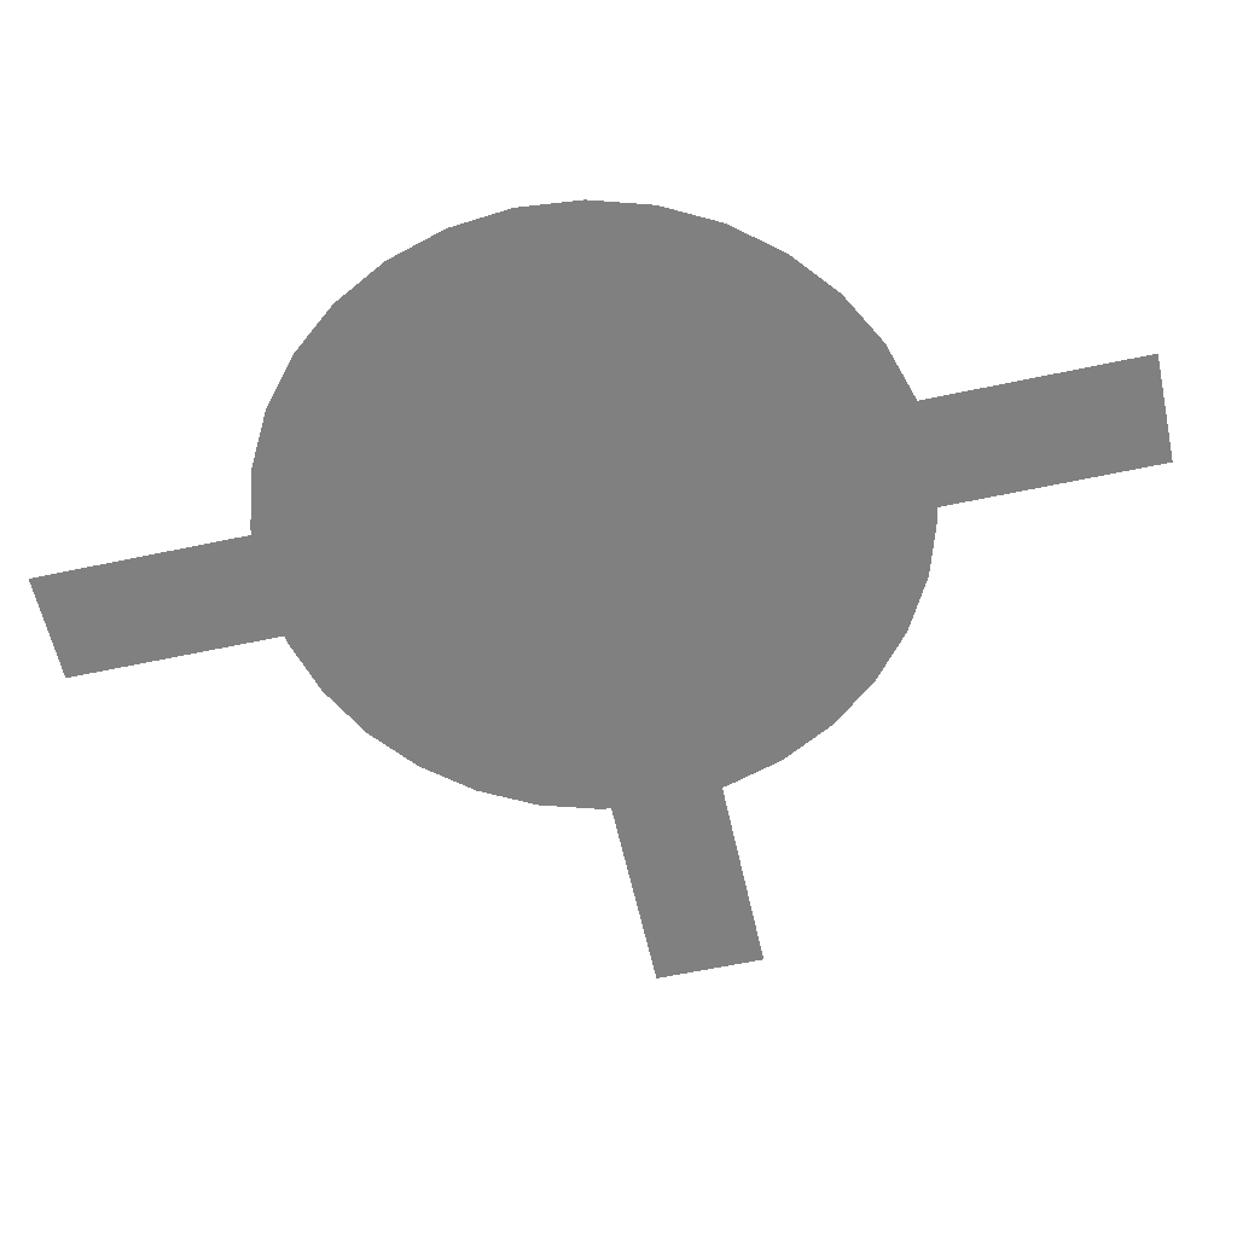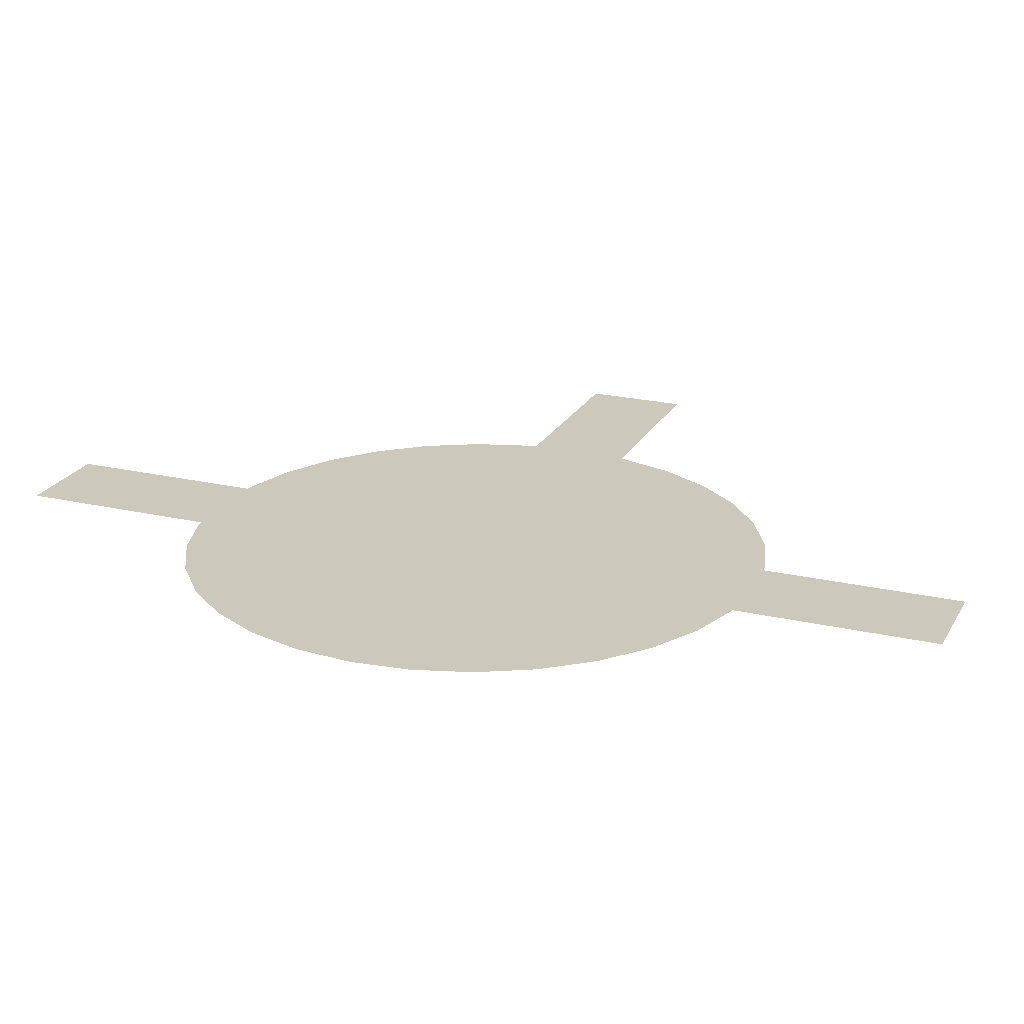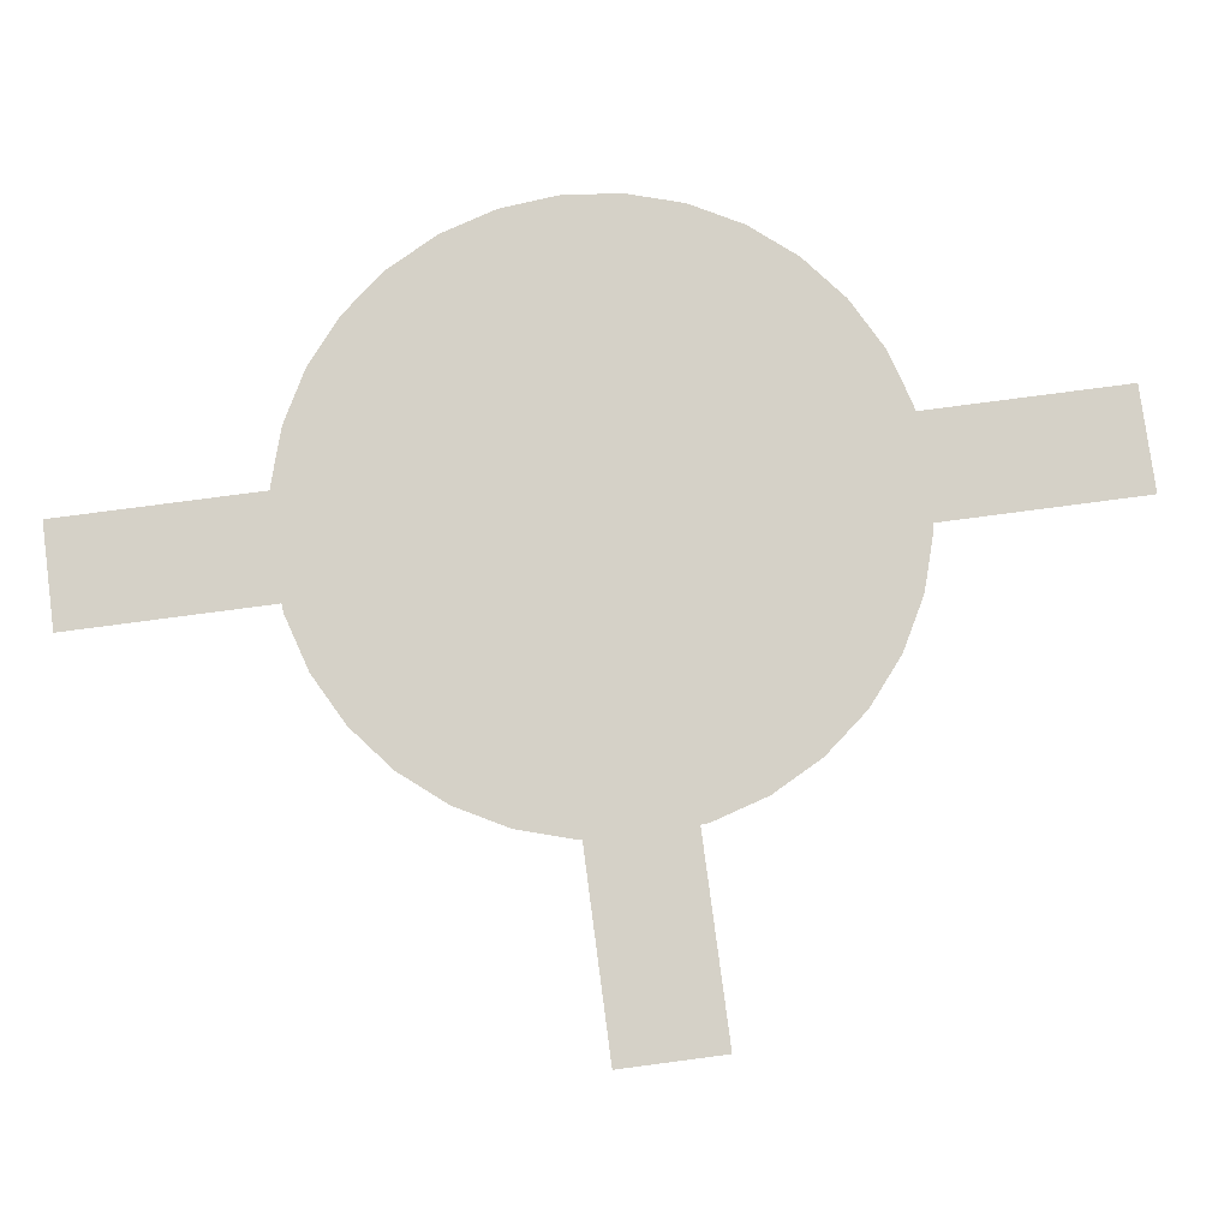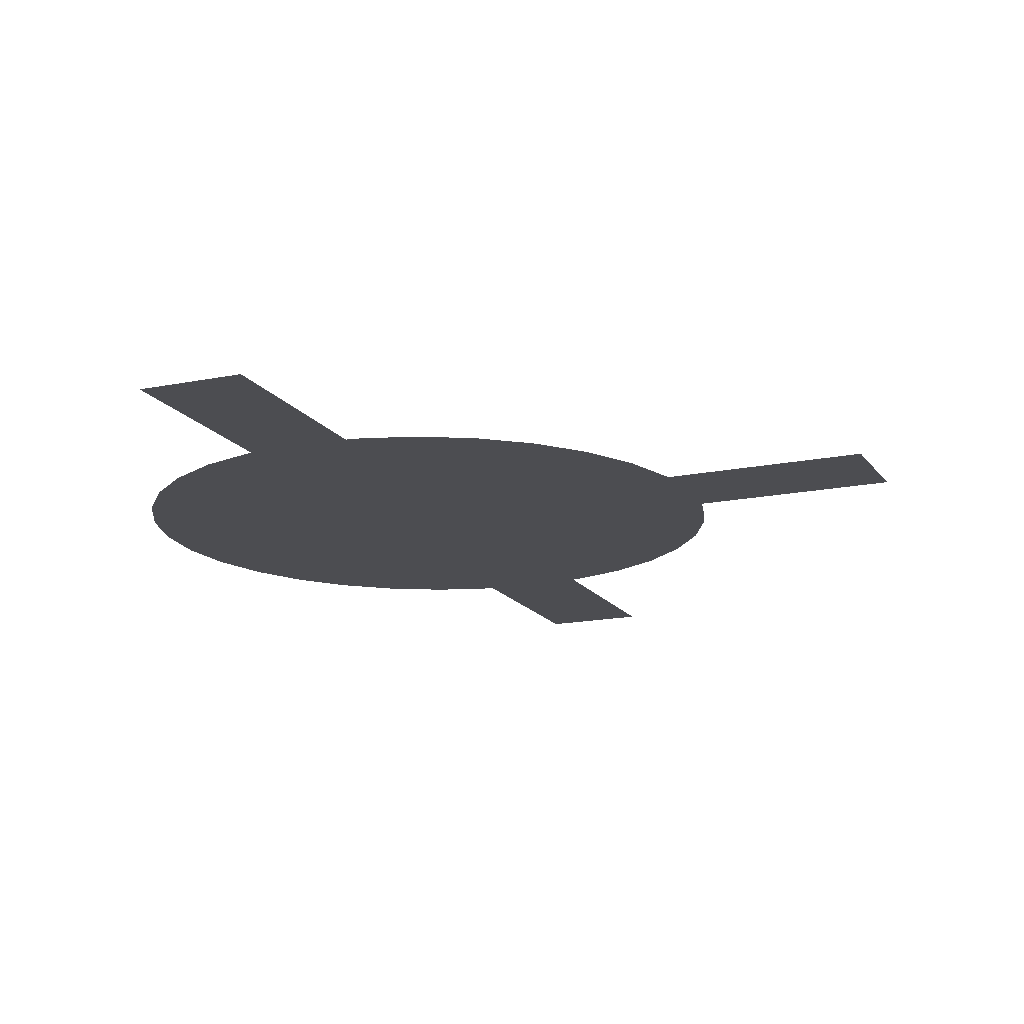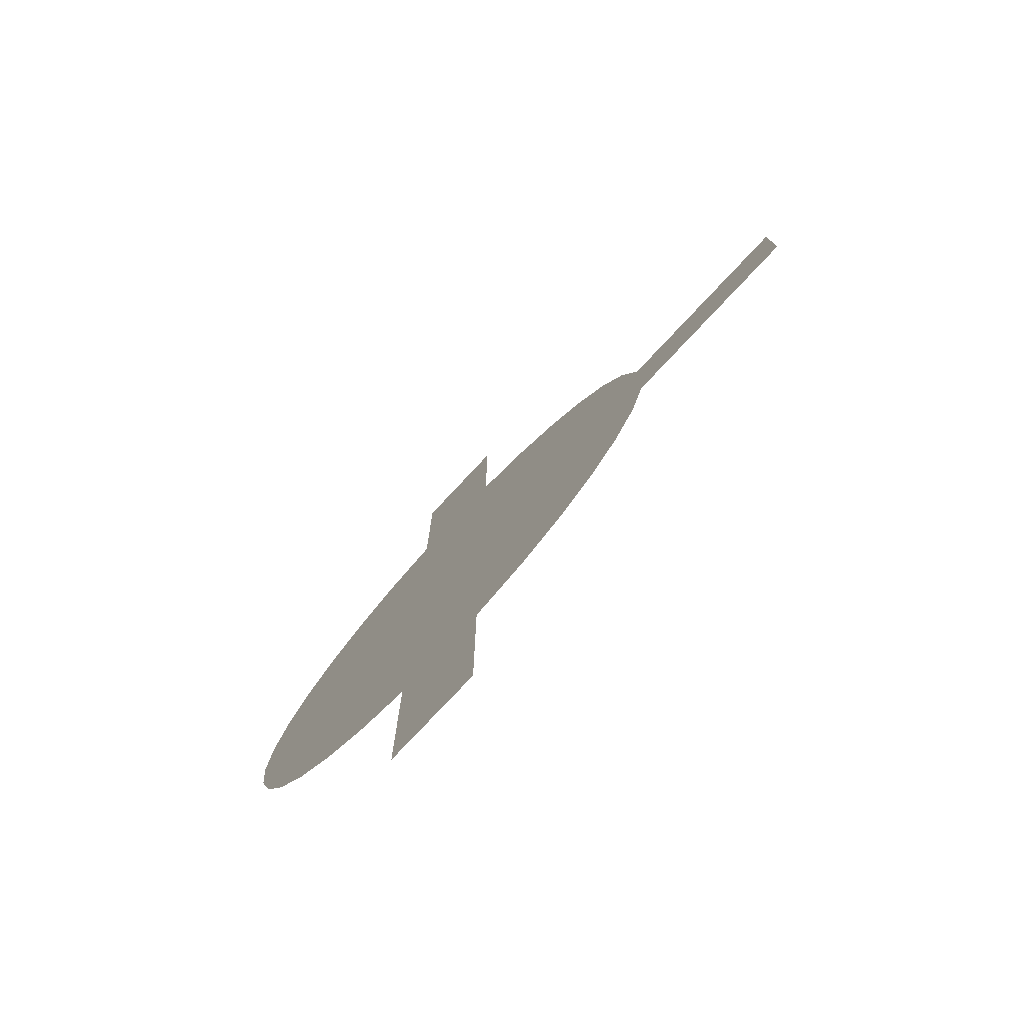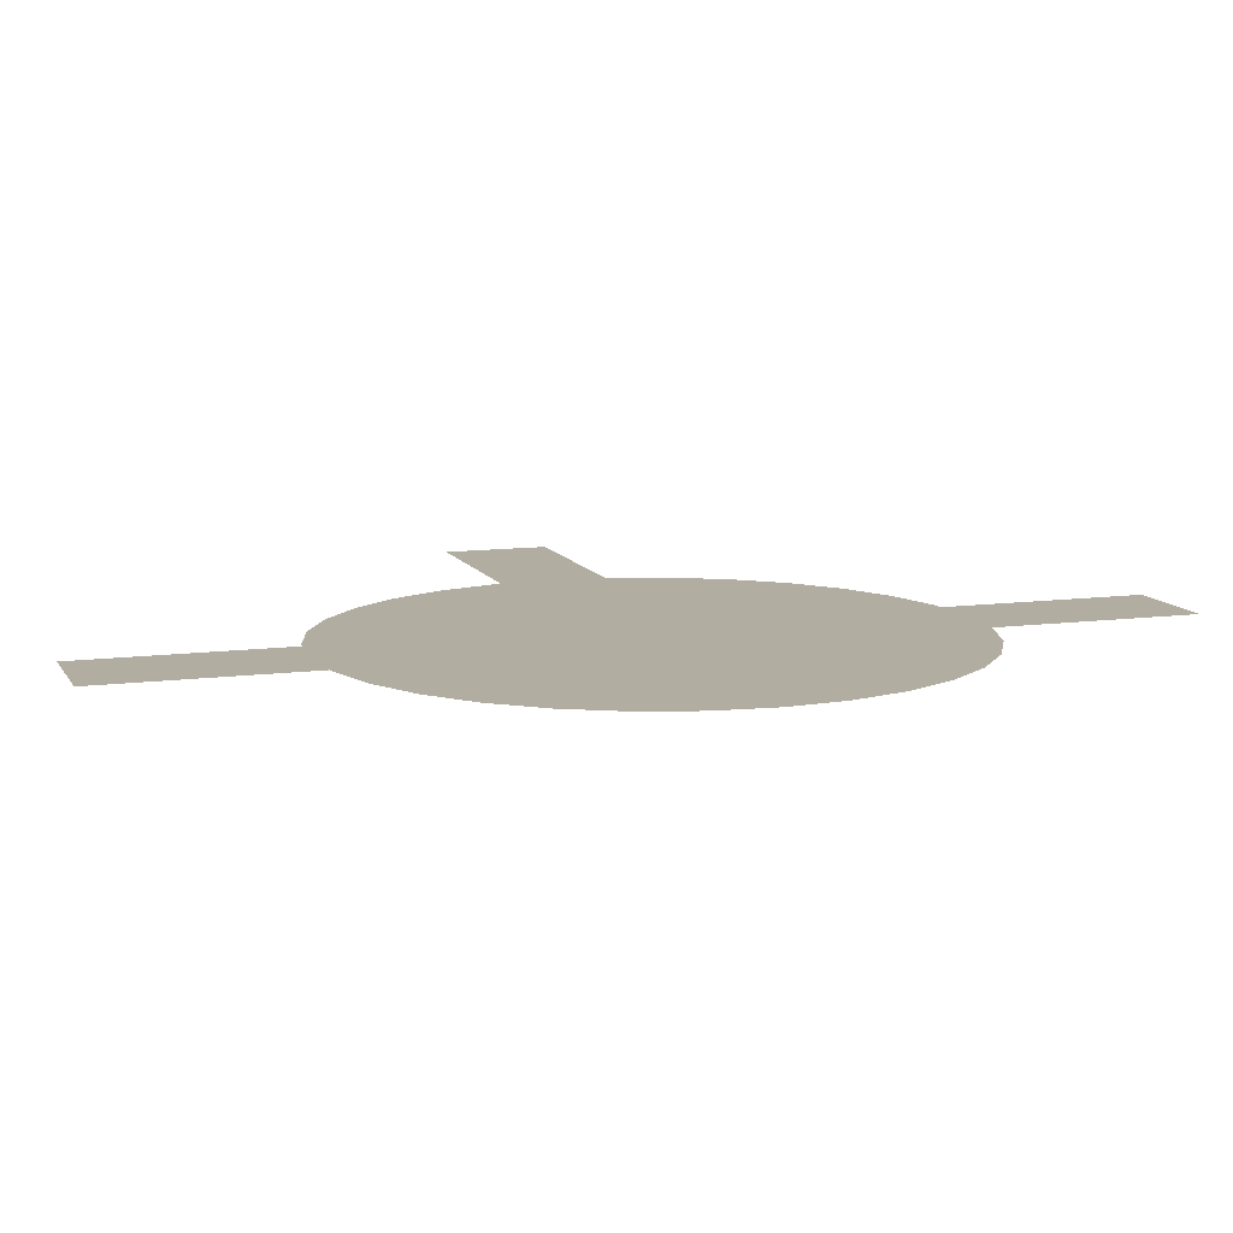
<metadata>
{"format":"obj","ext":"obj","renderer":"f3d","projection":"perspective","resolution":1024,"background":"white","views":[{"elev":-60.0,"azim":-77.6,"up":"+Z"},{"elev":22.1,"azim":-67.9,"up":"+Z"},{"elev":78.8,"azim":82.5,"up":"+Z"},{"elev":-16.2,"azim":23.1,"up":"+Z"},{"elev":-77.7,"azim":46.9,"up":"+Y"},{"elev":10.5,"azim":-108.5,"up":"+Z"}]}
</metadata>
<code>
o Cylinder.001
v 0.5608 0.2302 1.004
v 0.2361 0.5549 1.004
v -0.5479 0.2302 1.004
v -0.582 0.1176 1.004
v -0.5935 0.000566 1.004
v -0.582 -0.1165 1.004
v -0.5479 -0.229 1.004
v -0.4924 -0.3328 1.004
v -0.4178 -0.4237 1.004
v -0.3269 -0.4983 1.004
v -0.2232 -0.5538 1.004
v -0.1106 -0.5879 1.004
v 0.2361 -0.5538 1.004
v 0.006452 -0.5994 1.004
v 0.1235 -0.5879 1.004
v 0.3398 -0.4983 1.004
v 0.5608 -0.229 1.004
v 0.4307 -0.4237 1.004
v 0.5053 -0.3328 1.004
v 0.5949 -0.1165 1.004
v 0.6065 0.000566 1.004
v 0.5949 0.1176 1.004
v 0.5053 0.3339 1.004
v 0.4307 0.4248 1.004
v 0.3398 0.4994 1.004
v 0.1235 0.589 1.004
v 0.006453 0.6006 1.004
v -0.1106 0.589 1.004
v -0.2232 0.5549 1.004
v -0.3269 0.4994 1.004
v -0.4178 0.4248 1.004
v -0.4924 0.3339 1.004
g Cylinder.001_Cylinder.001_None.001
f 1 2 3
f 3 4 5
f 5 6 3
f 6 7 3
f 7 8 9
f 9 10 11
f 11 12 13
f 12 14 13
f 14 15 13
f 13 16 17
f 16 18 17
f 18 19 17
f 17 20 1
f 20 21 1
f 21 22 1
f 1 23 24
f 24 25 2
f 2 26 27
f 27 28 29
f 29 30 31
f 31 32 3
f 7 9 11
f 1 24 2
f 2 27 29
f 29 31 2
f 31 3 2
f 3 7 11
f 11 13 3
f 13 17 3
f 17 1 3
o Cube.001_Cube.001
v 0.104 0.2269 1.004
v -0.106 -1 1.004
v 0.104 -1 1.004
v -0.106 0.2269 1.004
g Cube.001_Cube.001_Cube.001_Cube.001_None.001
f 33 34 35
f 33 36 34
o Cube.002_Cube.003
v 0.1101 0.9994 1.004
v -0.0999 -0.2277 1.004
v 0.1101 -0.2277 1.004
v -0.0999 0.9994 1.004
g Cube.002_Cube.003_Cube.002_Cube.003_None.001
f 37 38 39
f 37 40 38
o Cube.002_Cube.001
v 0.9994 -0.1101 1.004
v -0.2277 0.0999 1.004
v -0.2277 -0.1101 1.004
v 0.9994 0.0999 1.004
g Cube.002_Cube.001_Cube.002_Cube.001_None.002
f 41 42 43
f 41 44 42

</code>
